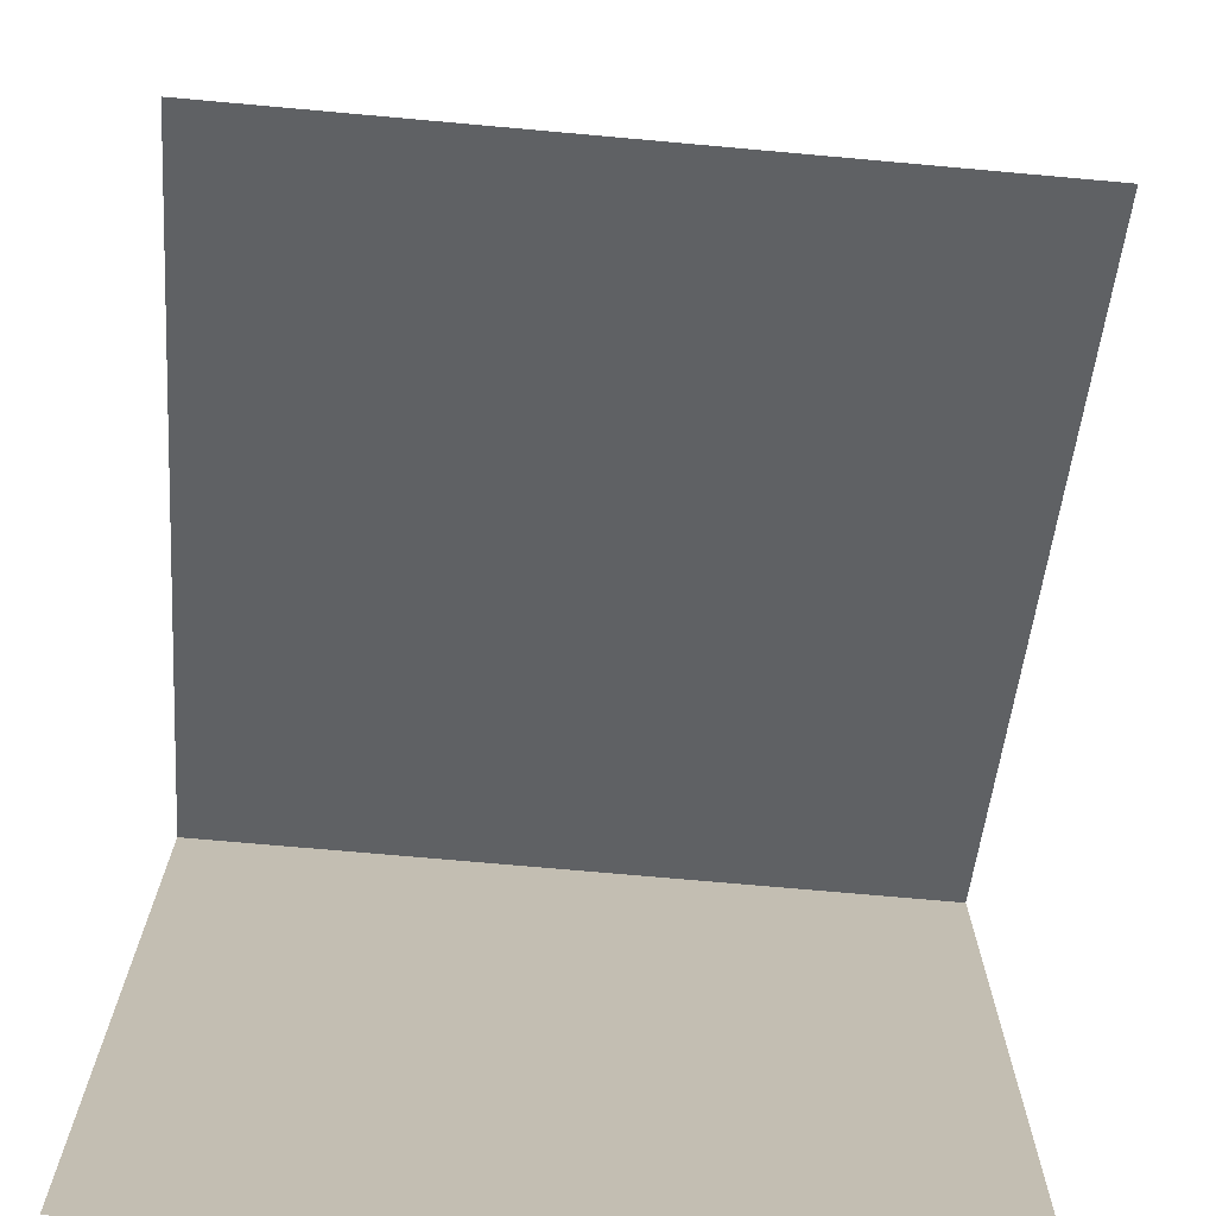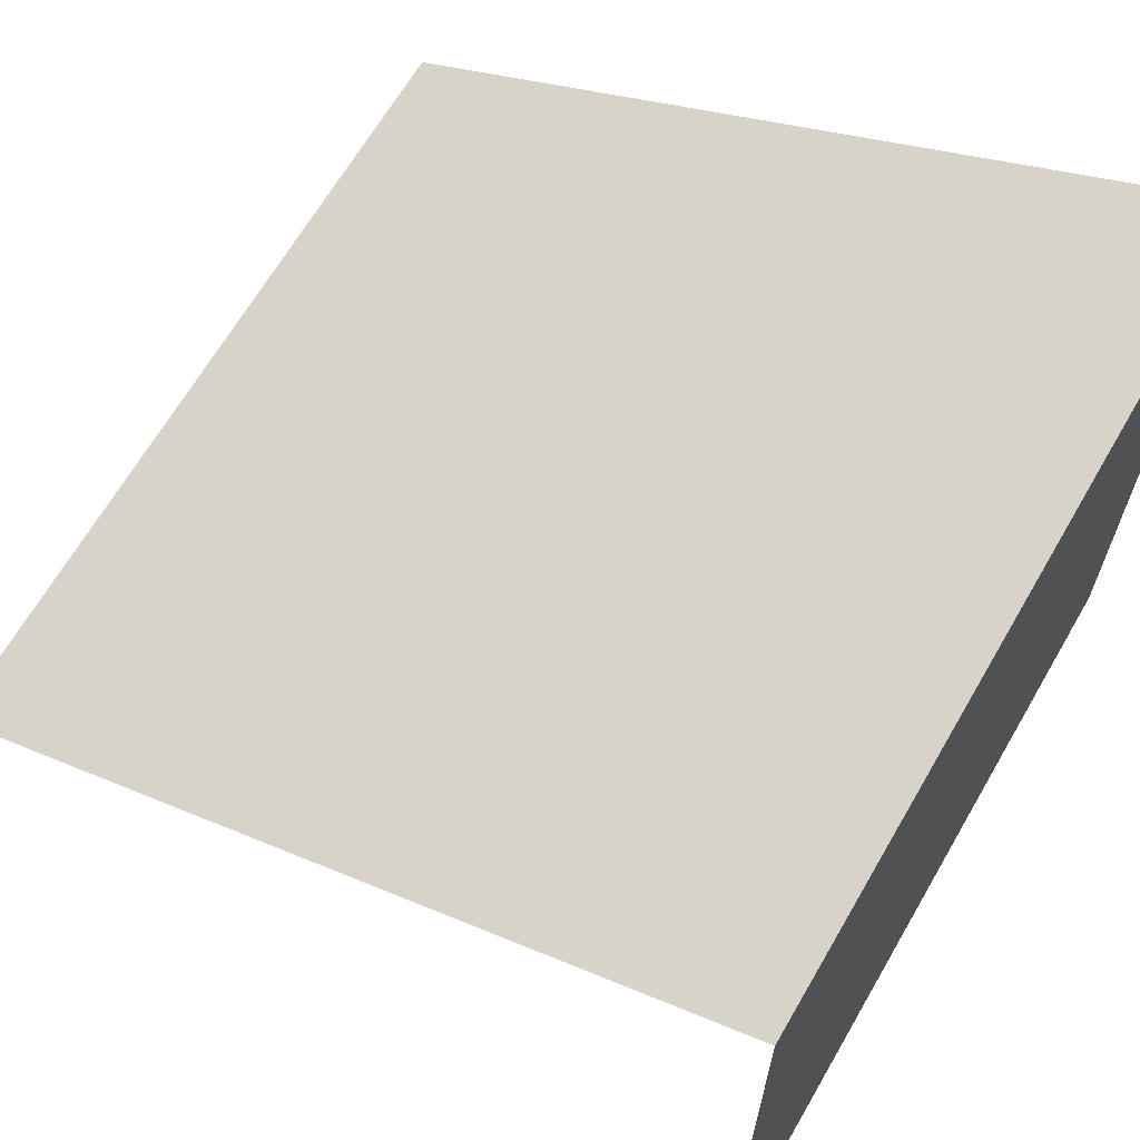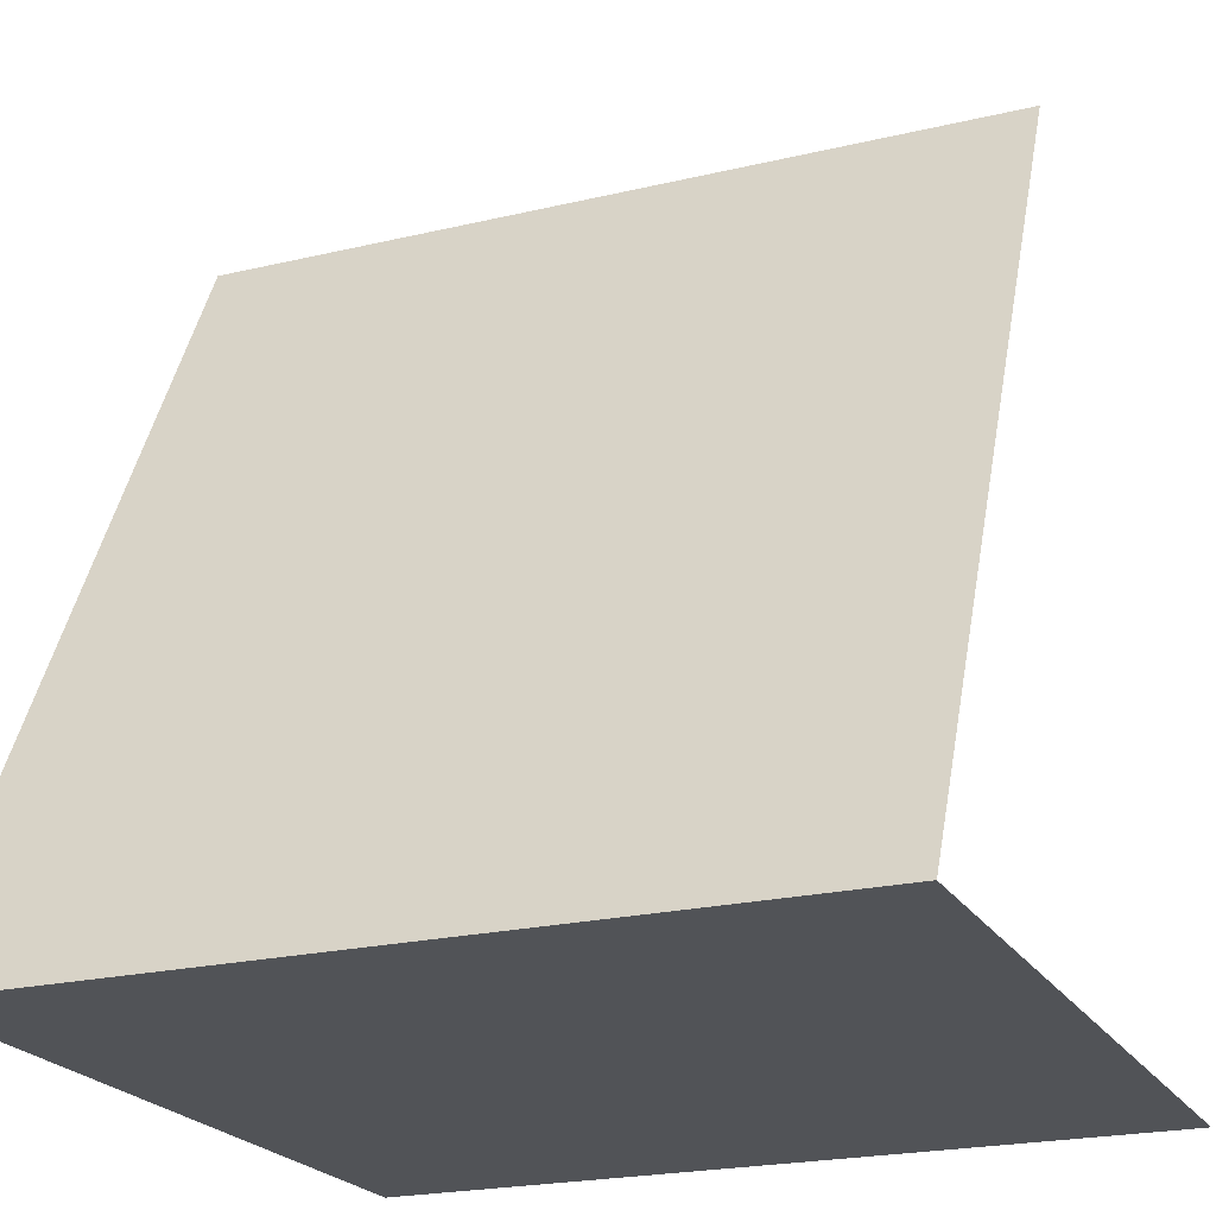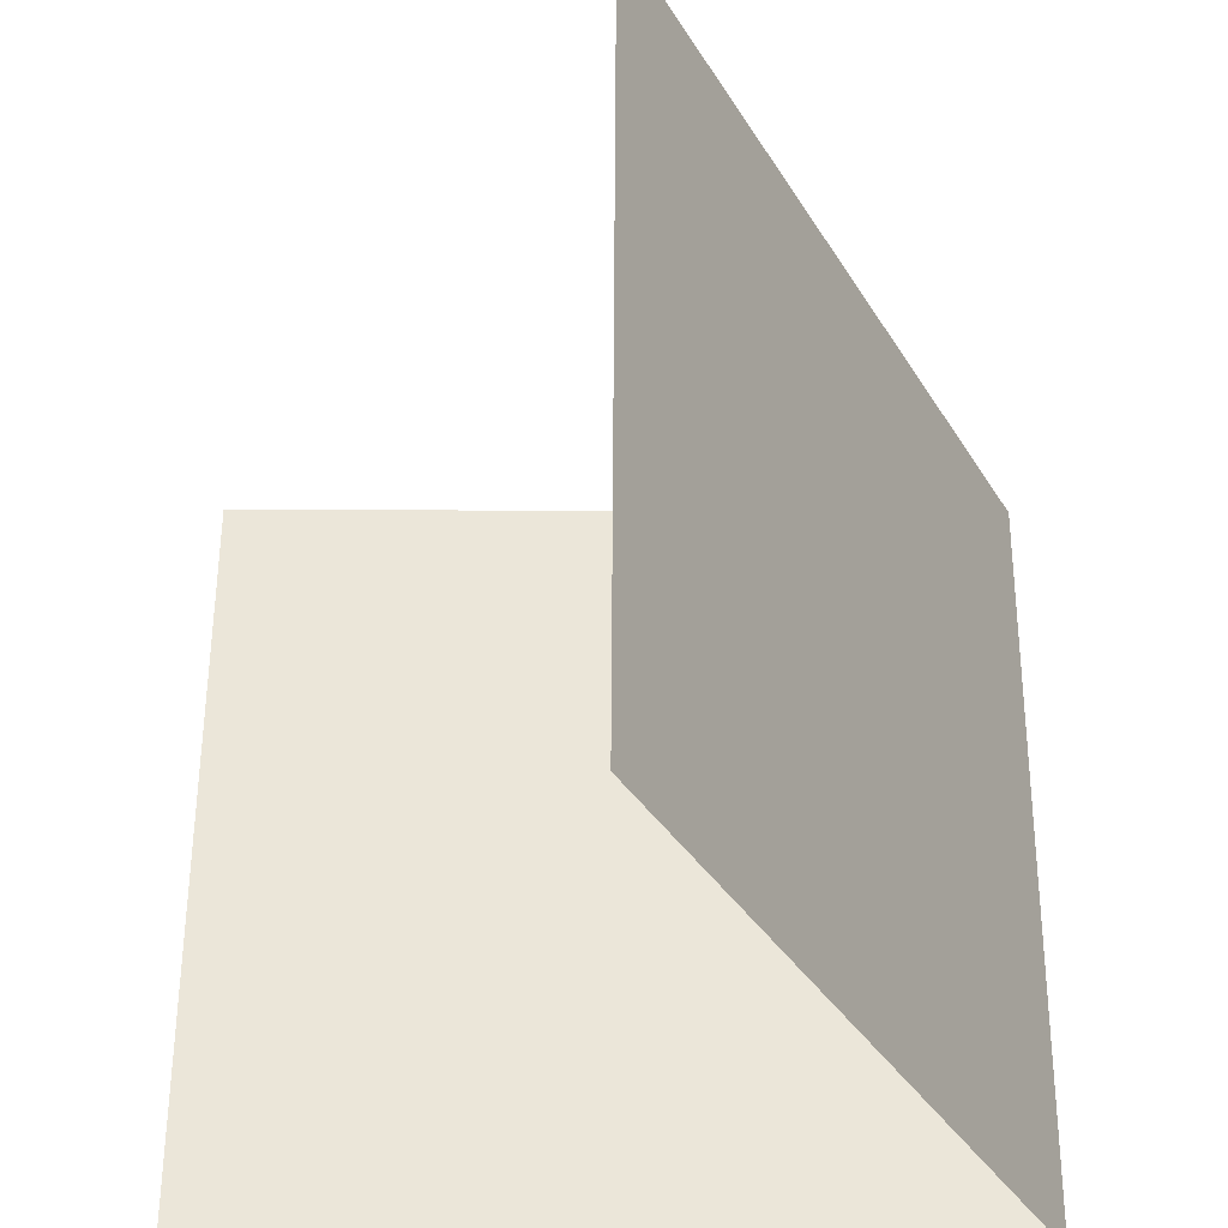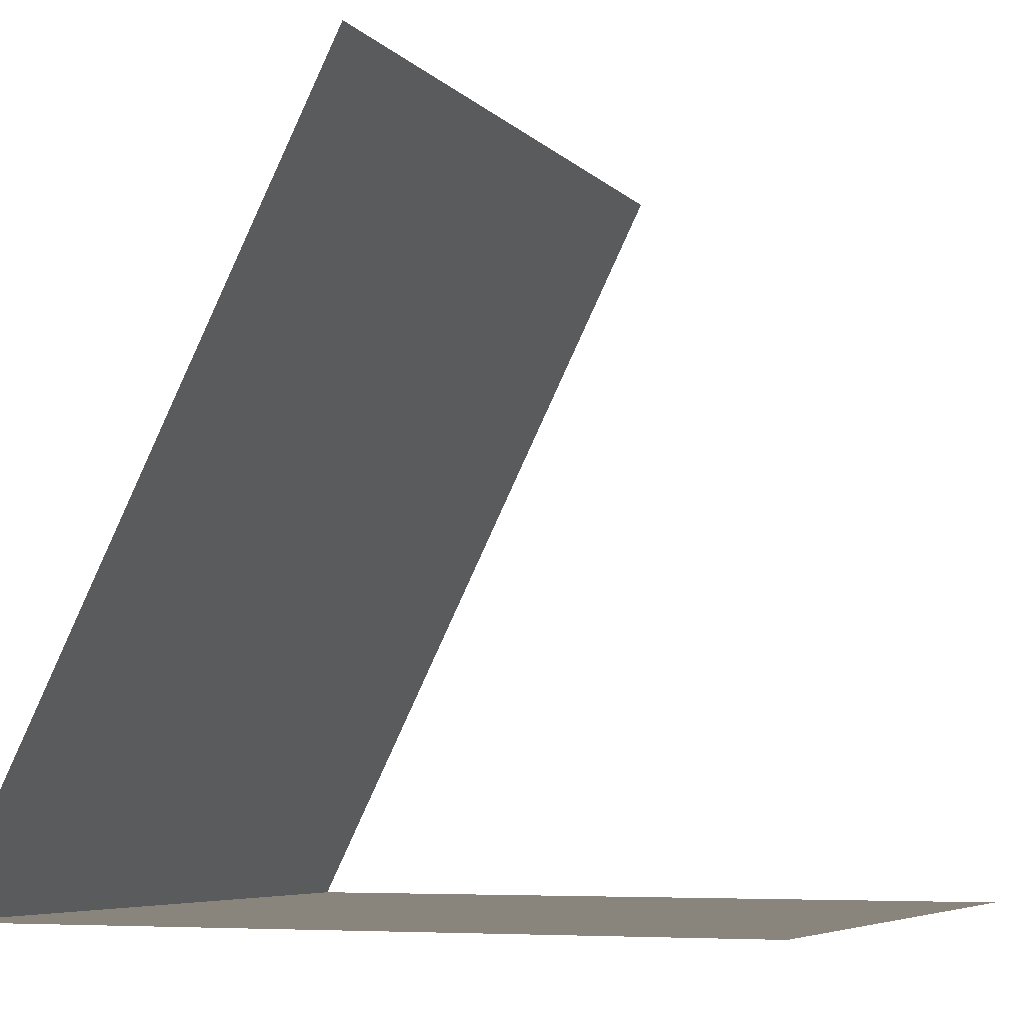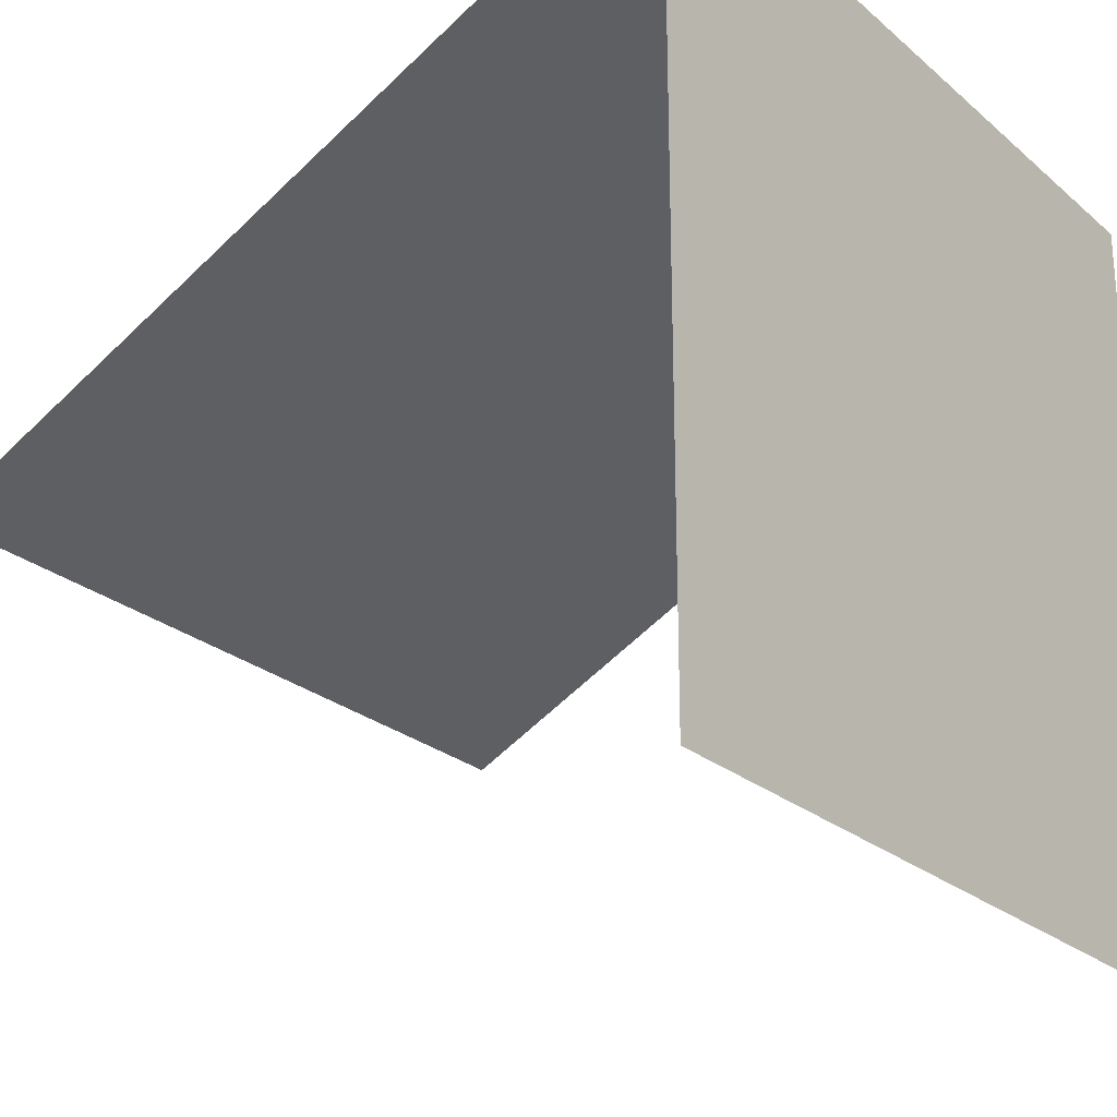
<metadata>
{"format":"obj","ext":"obj","renderer":"f3d","projection":"perspective","resolution":1024,"background":"white","views":[{"elev":-73.1,"azim":174.9,"up":"+Z"},{"elev":66.1,"azim":-59.9,"up":"+Z"},{"elev":-21.8,"azim":22.8,"up":"+Y"},{"elev":55.7,"azim":-89.7,"up":"+Y"},{"elev":-6.1,"azim":112.1,"up":"+Y"},{"elev":-24.7,"azim":-53.6,"up":"+Z"}]}
</metadata>
<code>
o Default
v -5.551e-17 0 1
v 1 1 0.5
v -5.551e-17 1 0.5
v 1 0 1
v -5.551e-17 0 0
v 1 0 1
v 1 0 0
v -5.551e-17 0 1
g tile_sign
f 1 2 3
f 1 4 2
f 5 6 7
f 5 8 6

</code>
